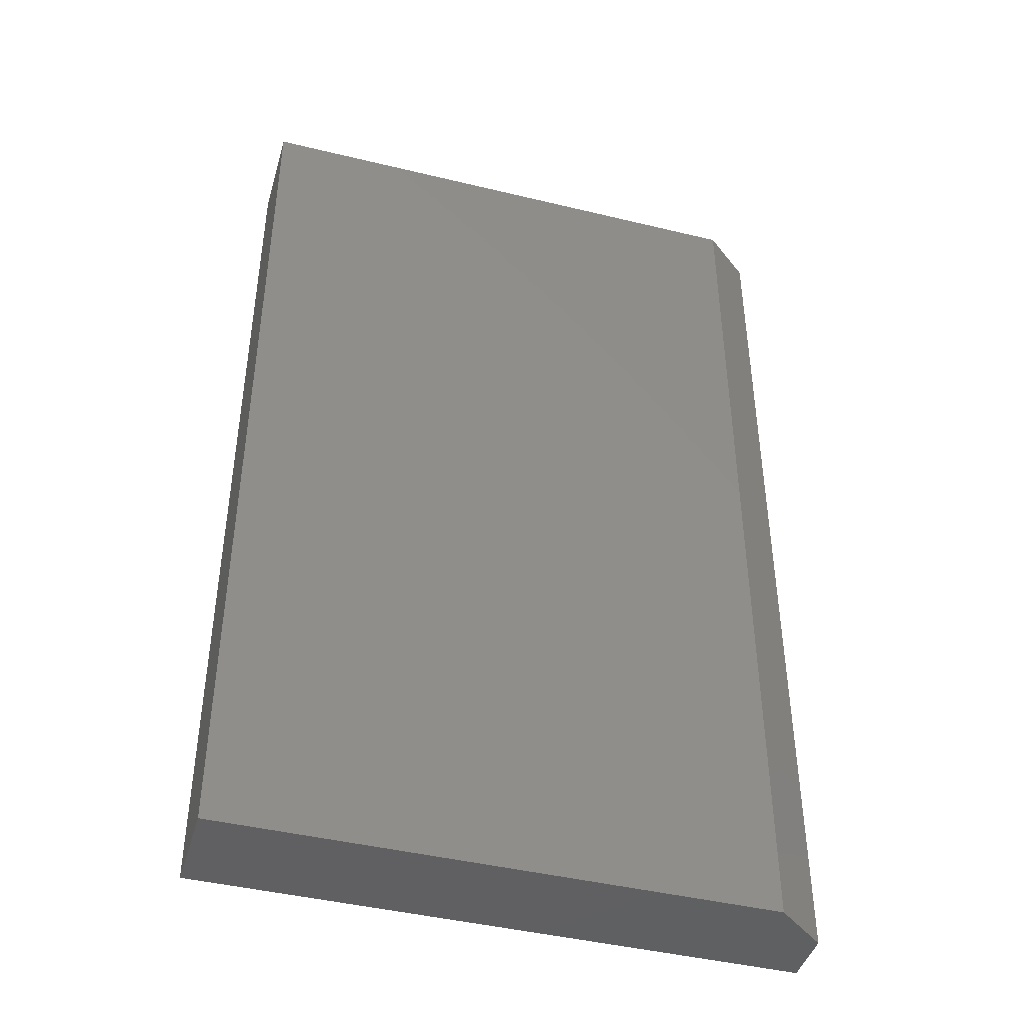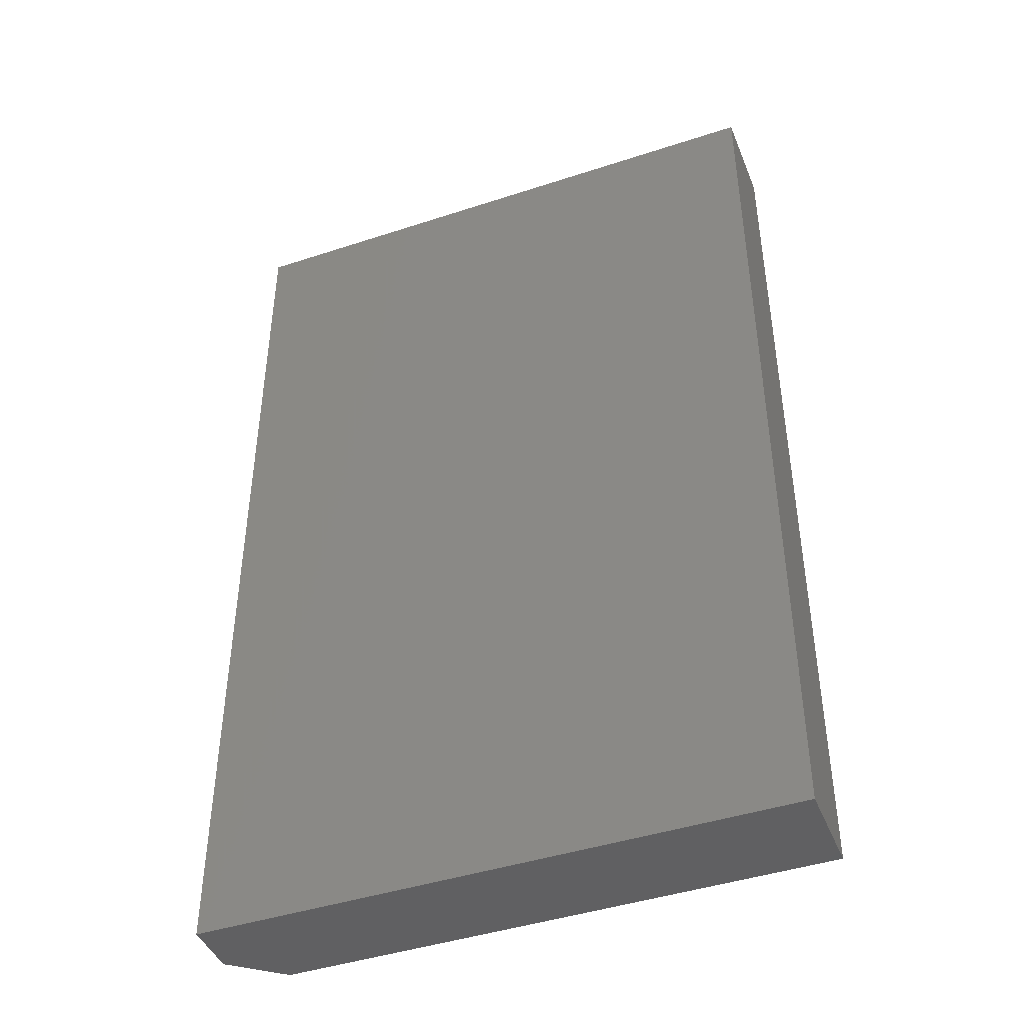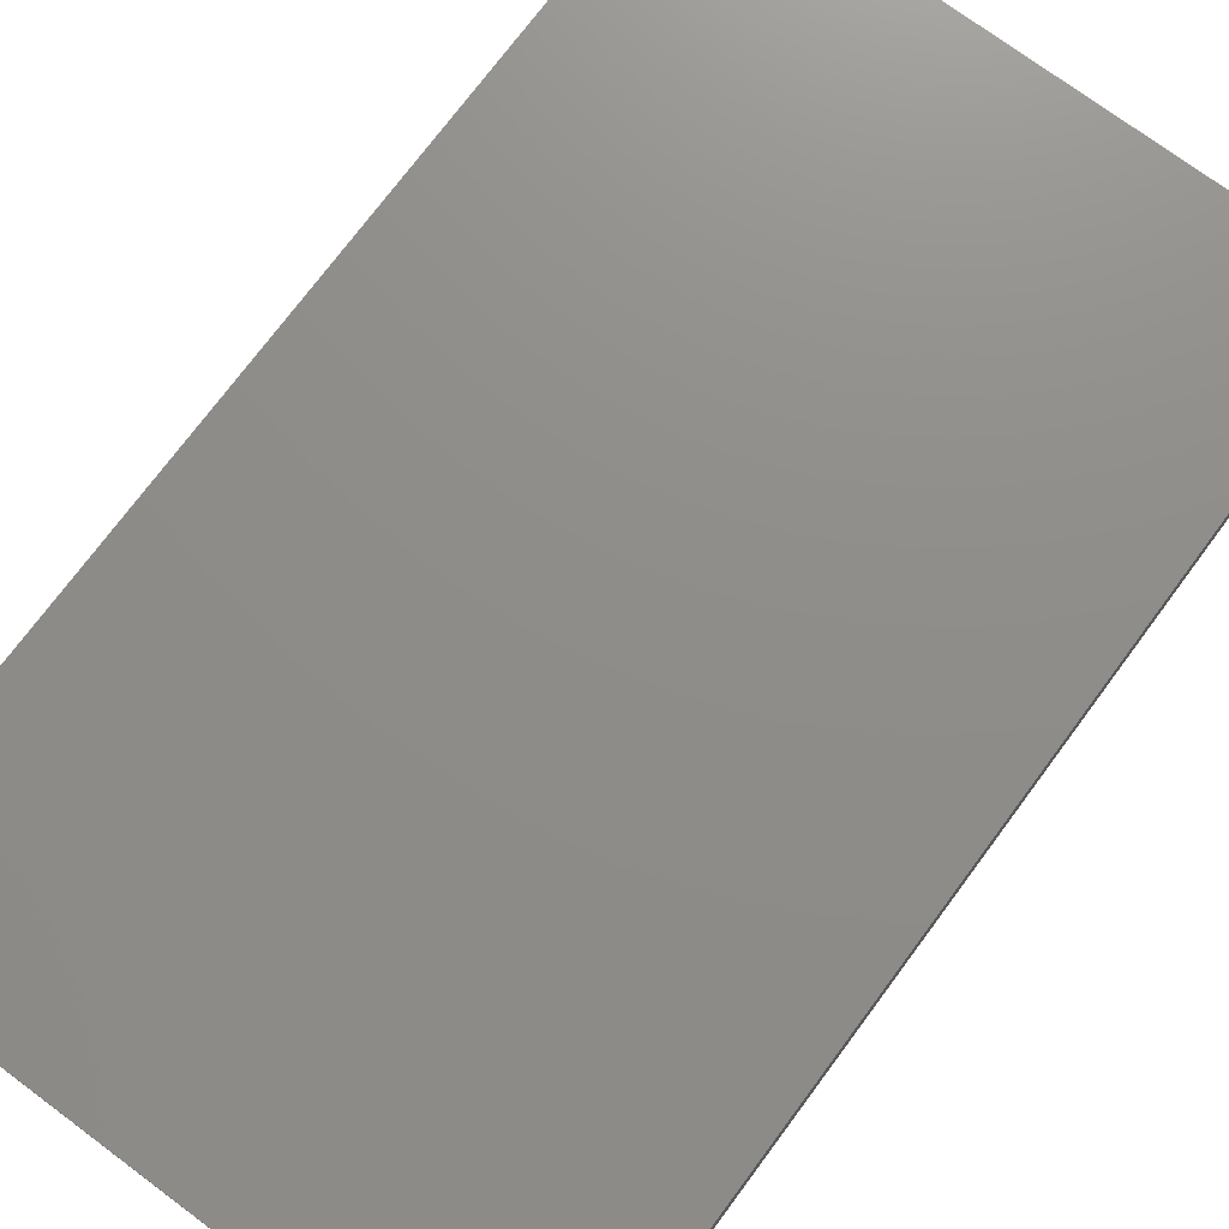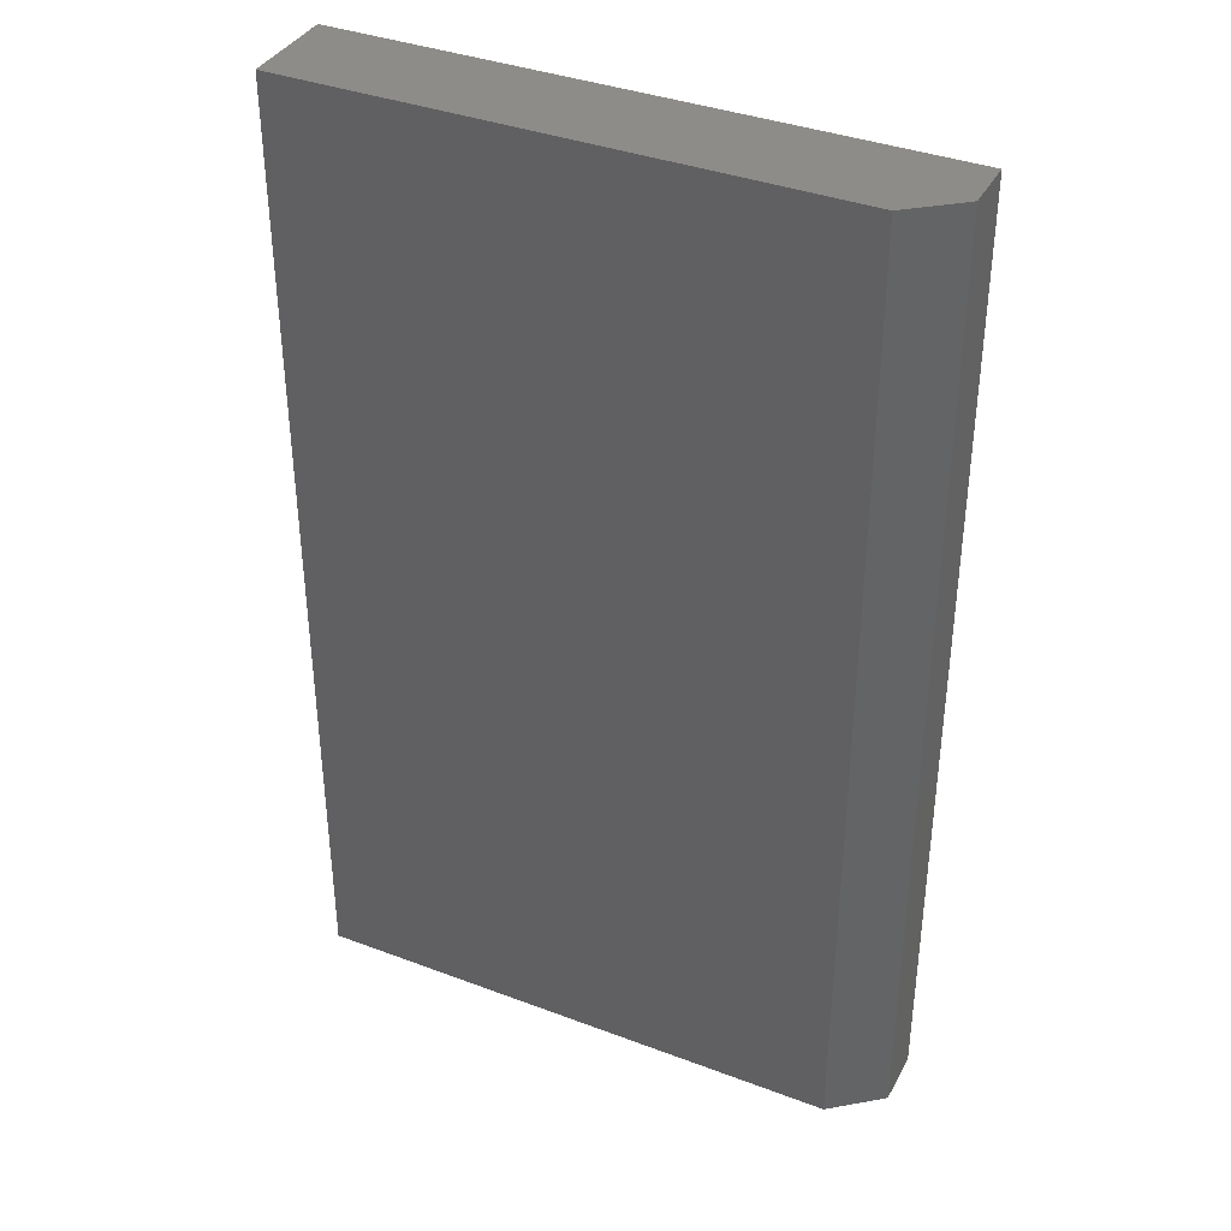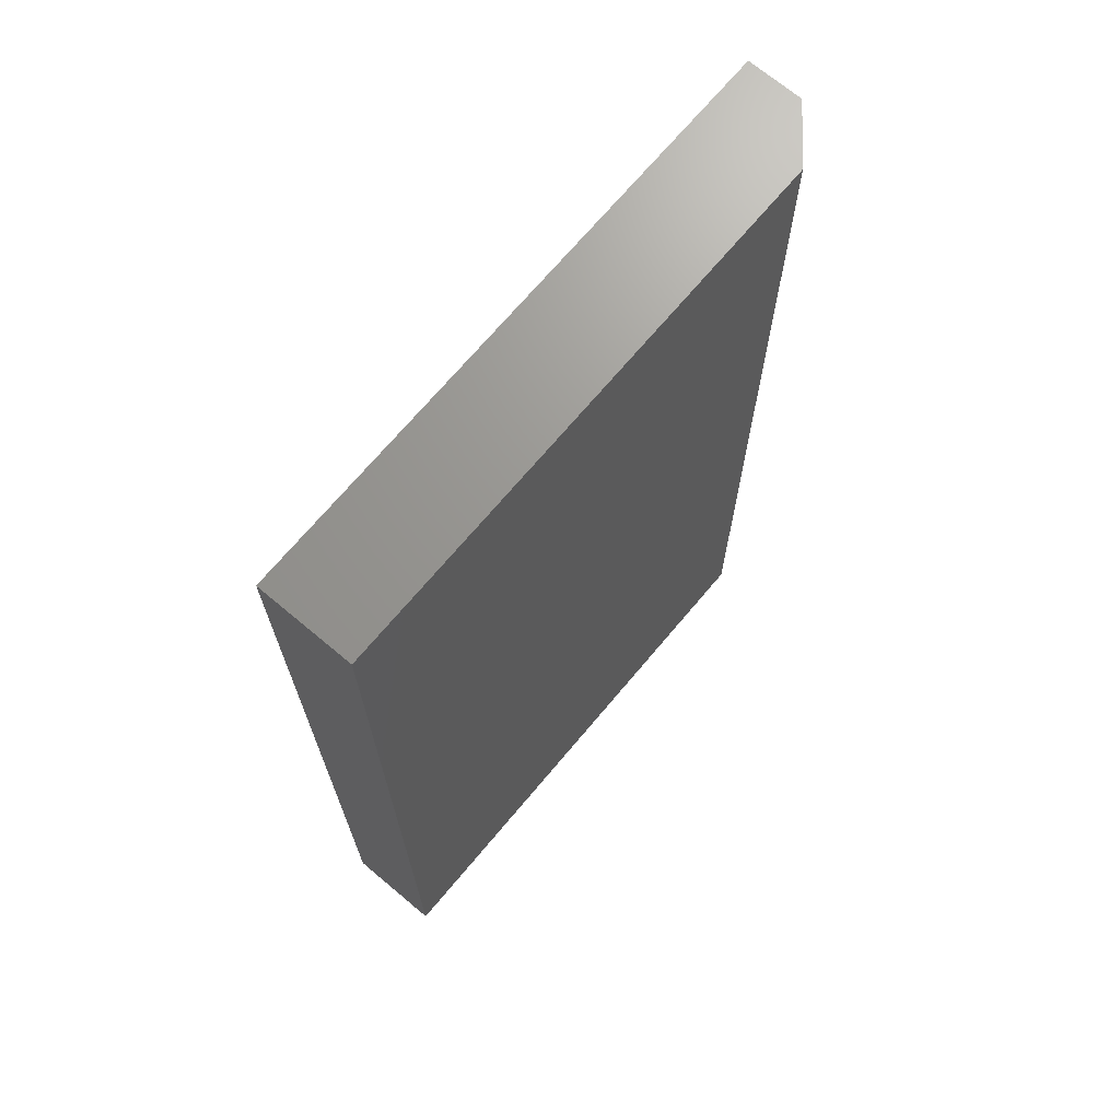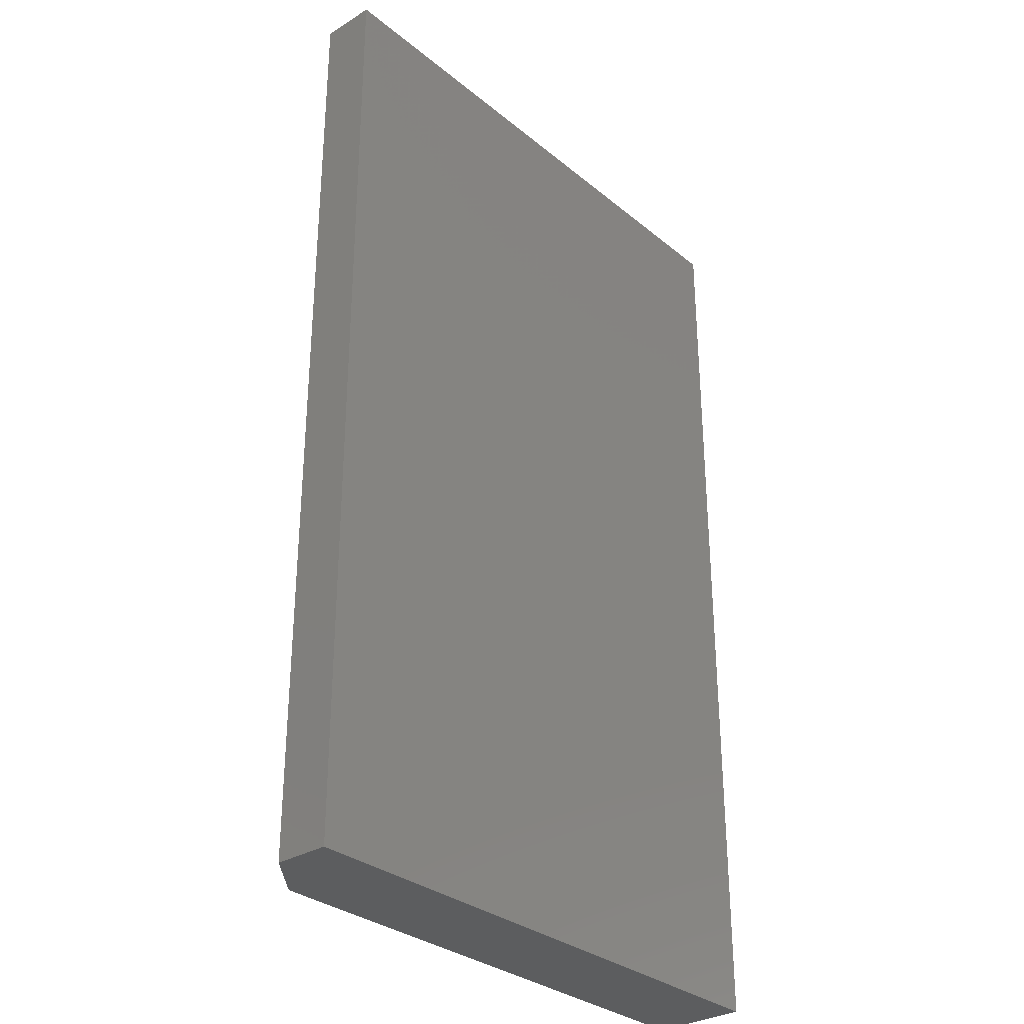
<metadata>
{"format":"stl","ext":"stl","renderer":"f3d","projection":"perspective","resolution":1024,"background":"white","views":[{"elev":-43.4,"azim":164.0,"up":"+Y"},{"elev":-43.8,"azim":21.1,"up":"+Y"},{"elev":74.0,"azim":-143.4,"up":"+Z"},{"elev":37.6,"azim":-154.3,"up":"+Y"},{"elev":70.1,"azim":130.0,"up":"+Y"},{"elev":-31.3,"azim":-48.9,"up":"+Y"}]}
</metadata>
<code>
# stl→obj: 10 verts, 16 faces
v -0.3828 -0.75 0
v -0.3828 0.75 0
v 0.4549 -0.75 0
v 0.4549 0.75 0
v -0.4609 0.75 0.1484
v -0.4609 0.75 0.0625
v -0.4609 -0.75 0.1484
v -0.4609 -0.75 0.0625
v 0.4549 0.75 0.1484
v 0.4549 -0.75 0.1484
f 1 2 3
f 3 2 4
f 5 6 7
f 7 6 8
f 9 4 5
f 5 4 2
f 5 2 6
f 3 10 1
f 1 10 7
f 1 7 8
f 6 2 8
f 8 2 1
f 7 10 5
f 5 10 9
f 10 3 9
f 9 3 4

</code>
